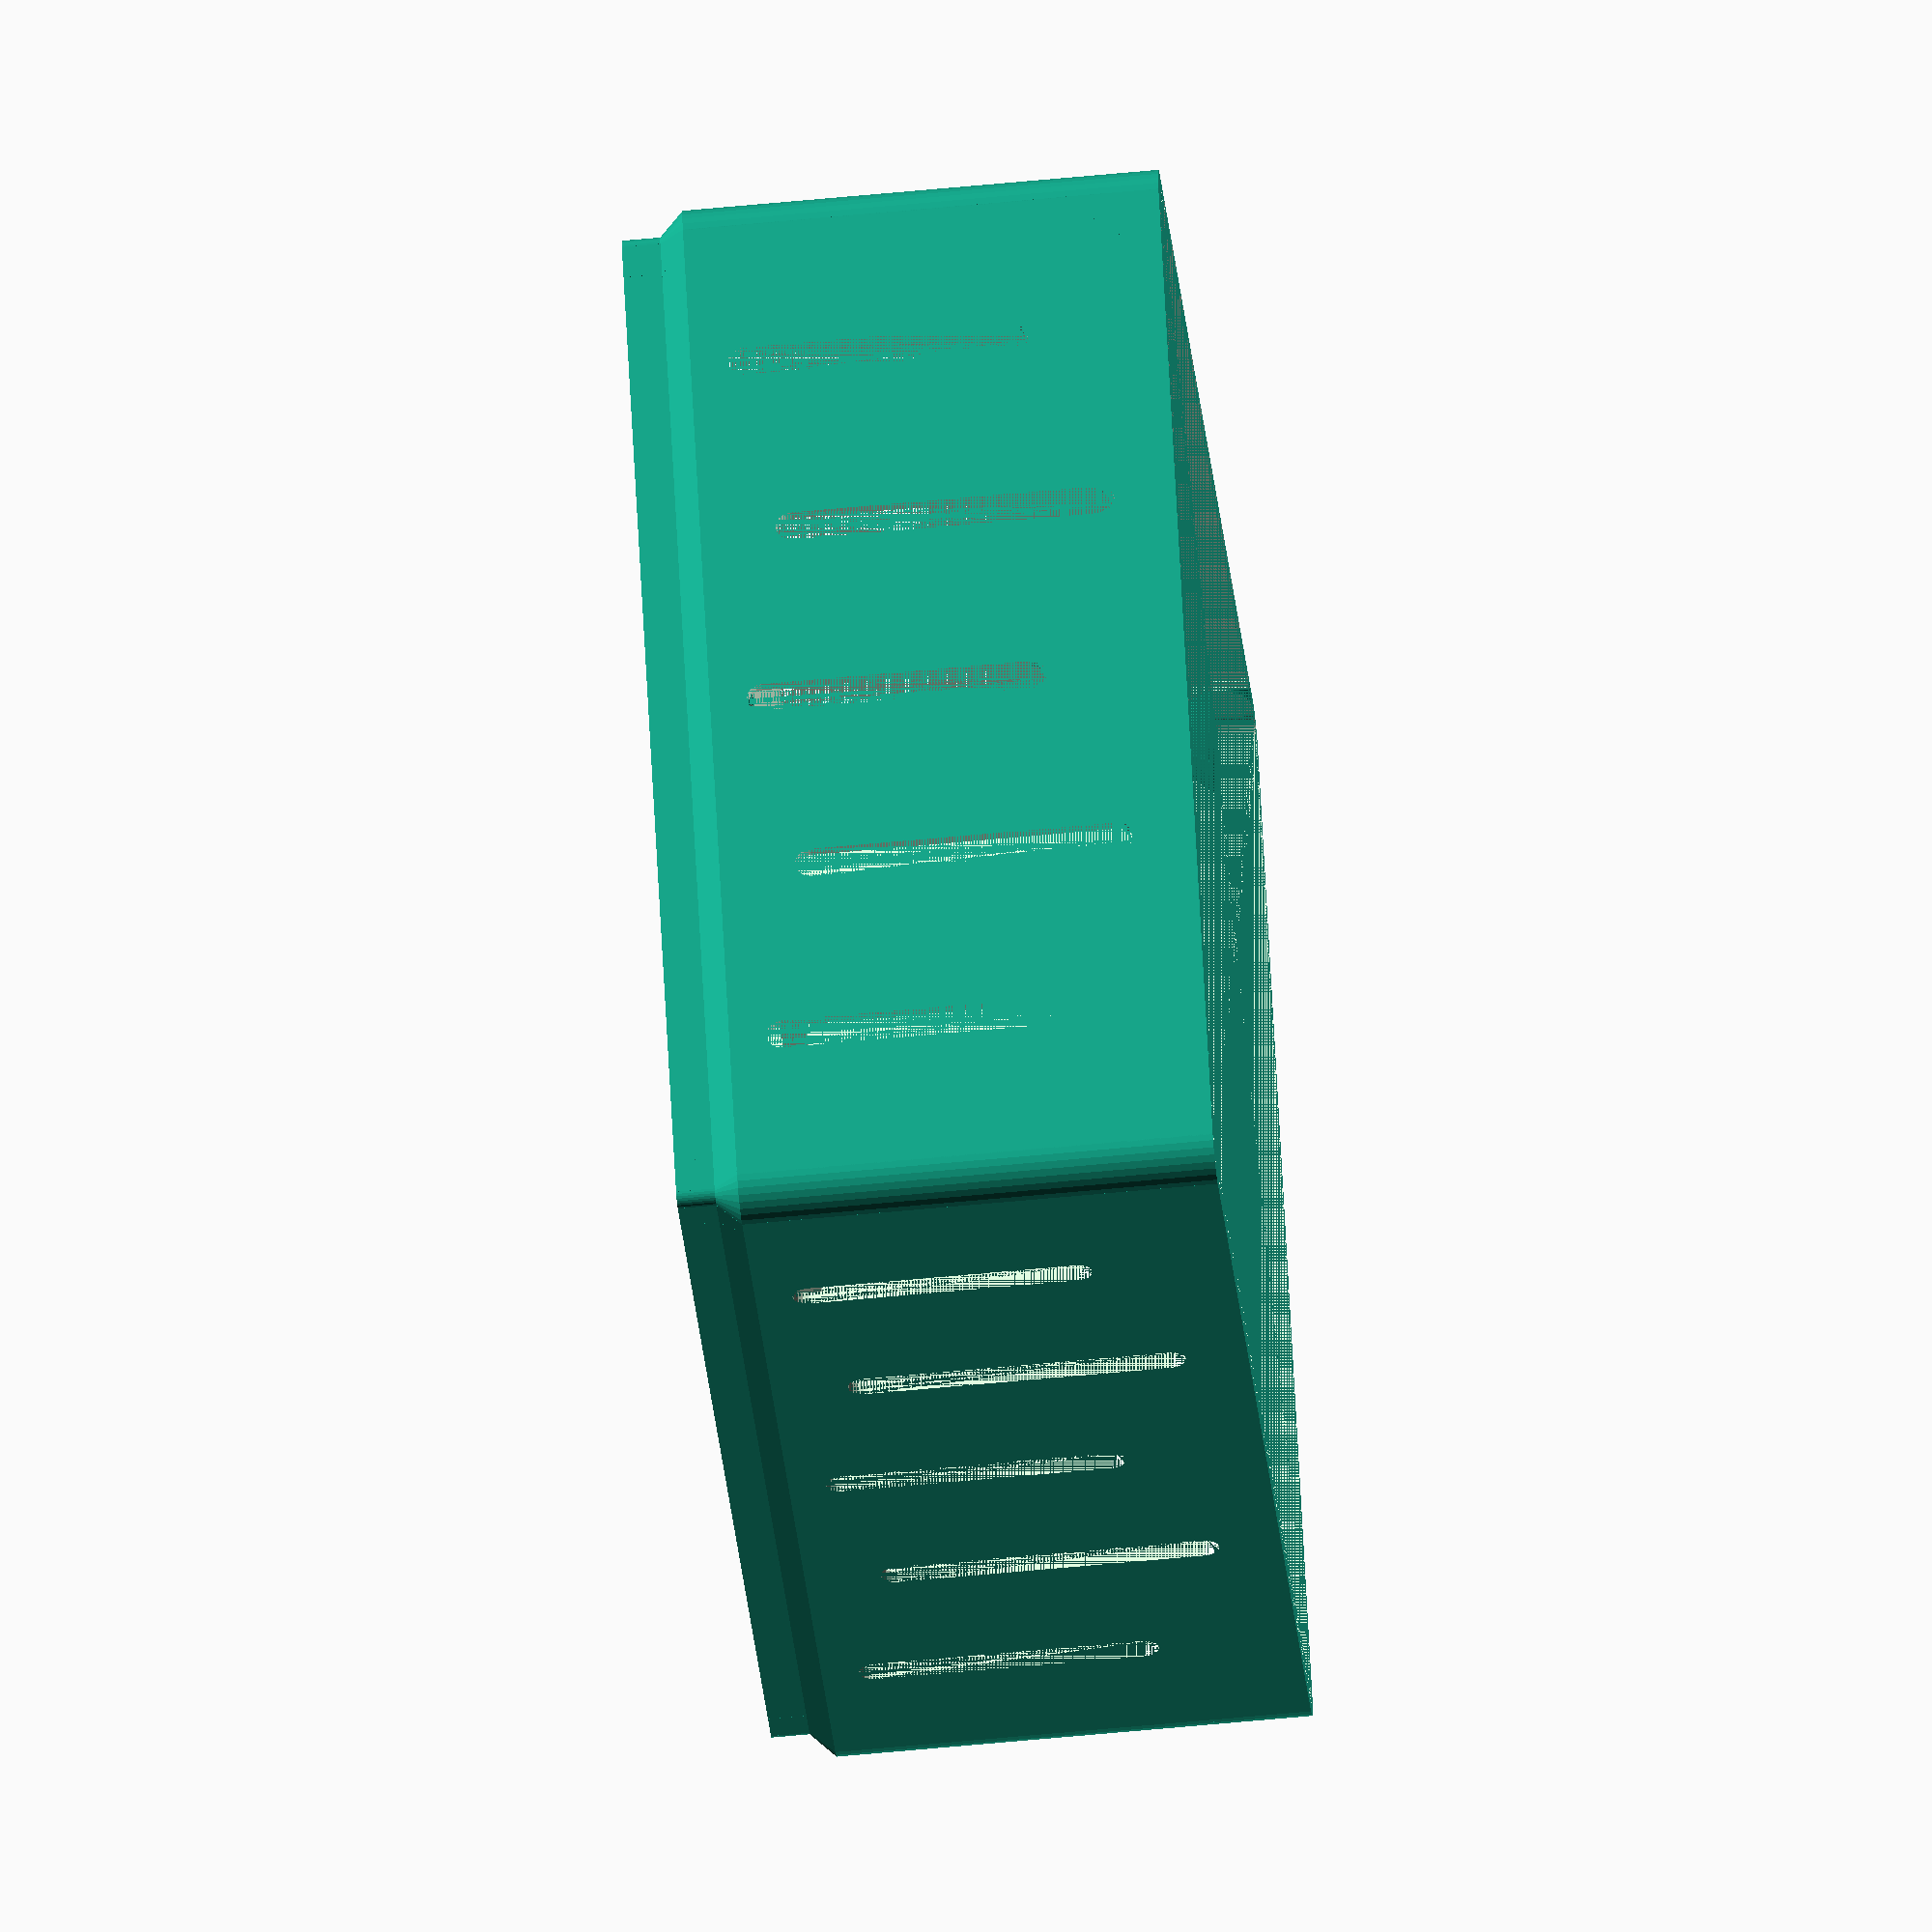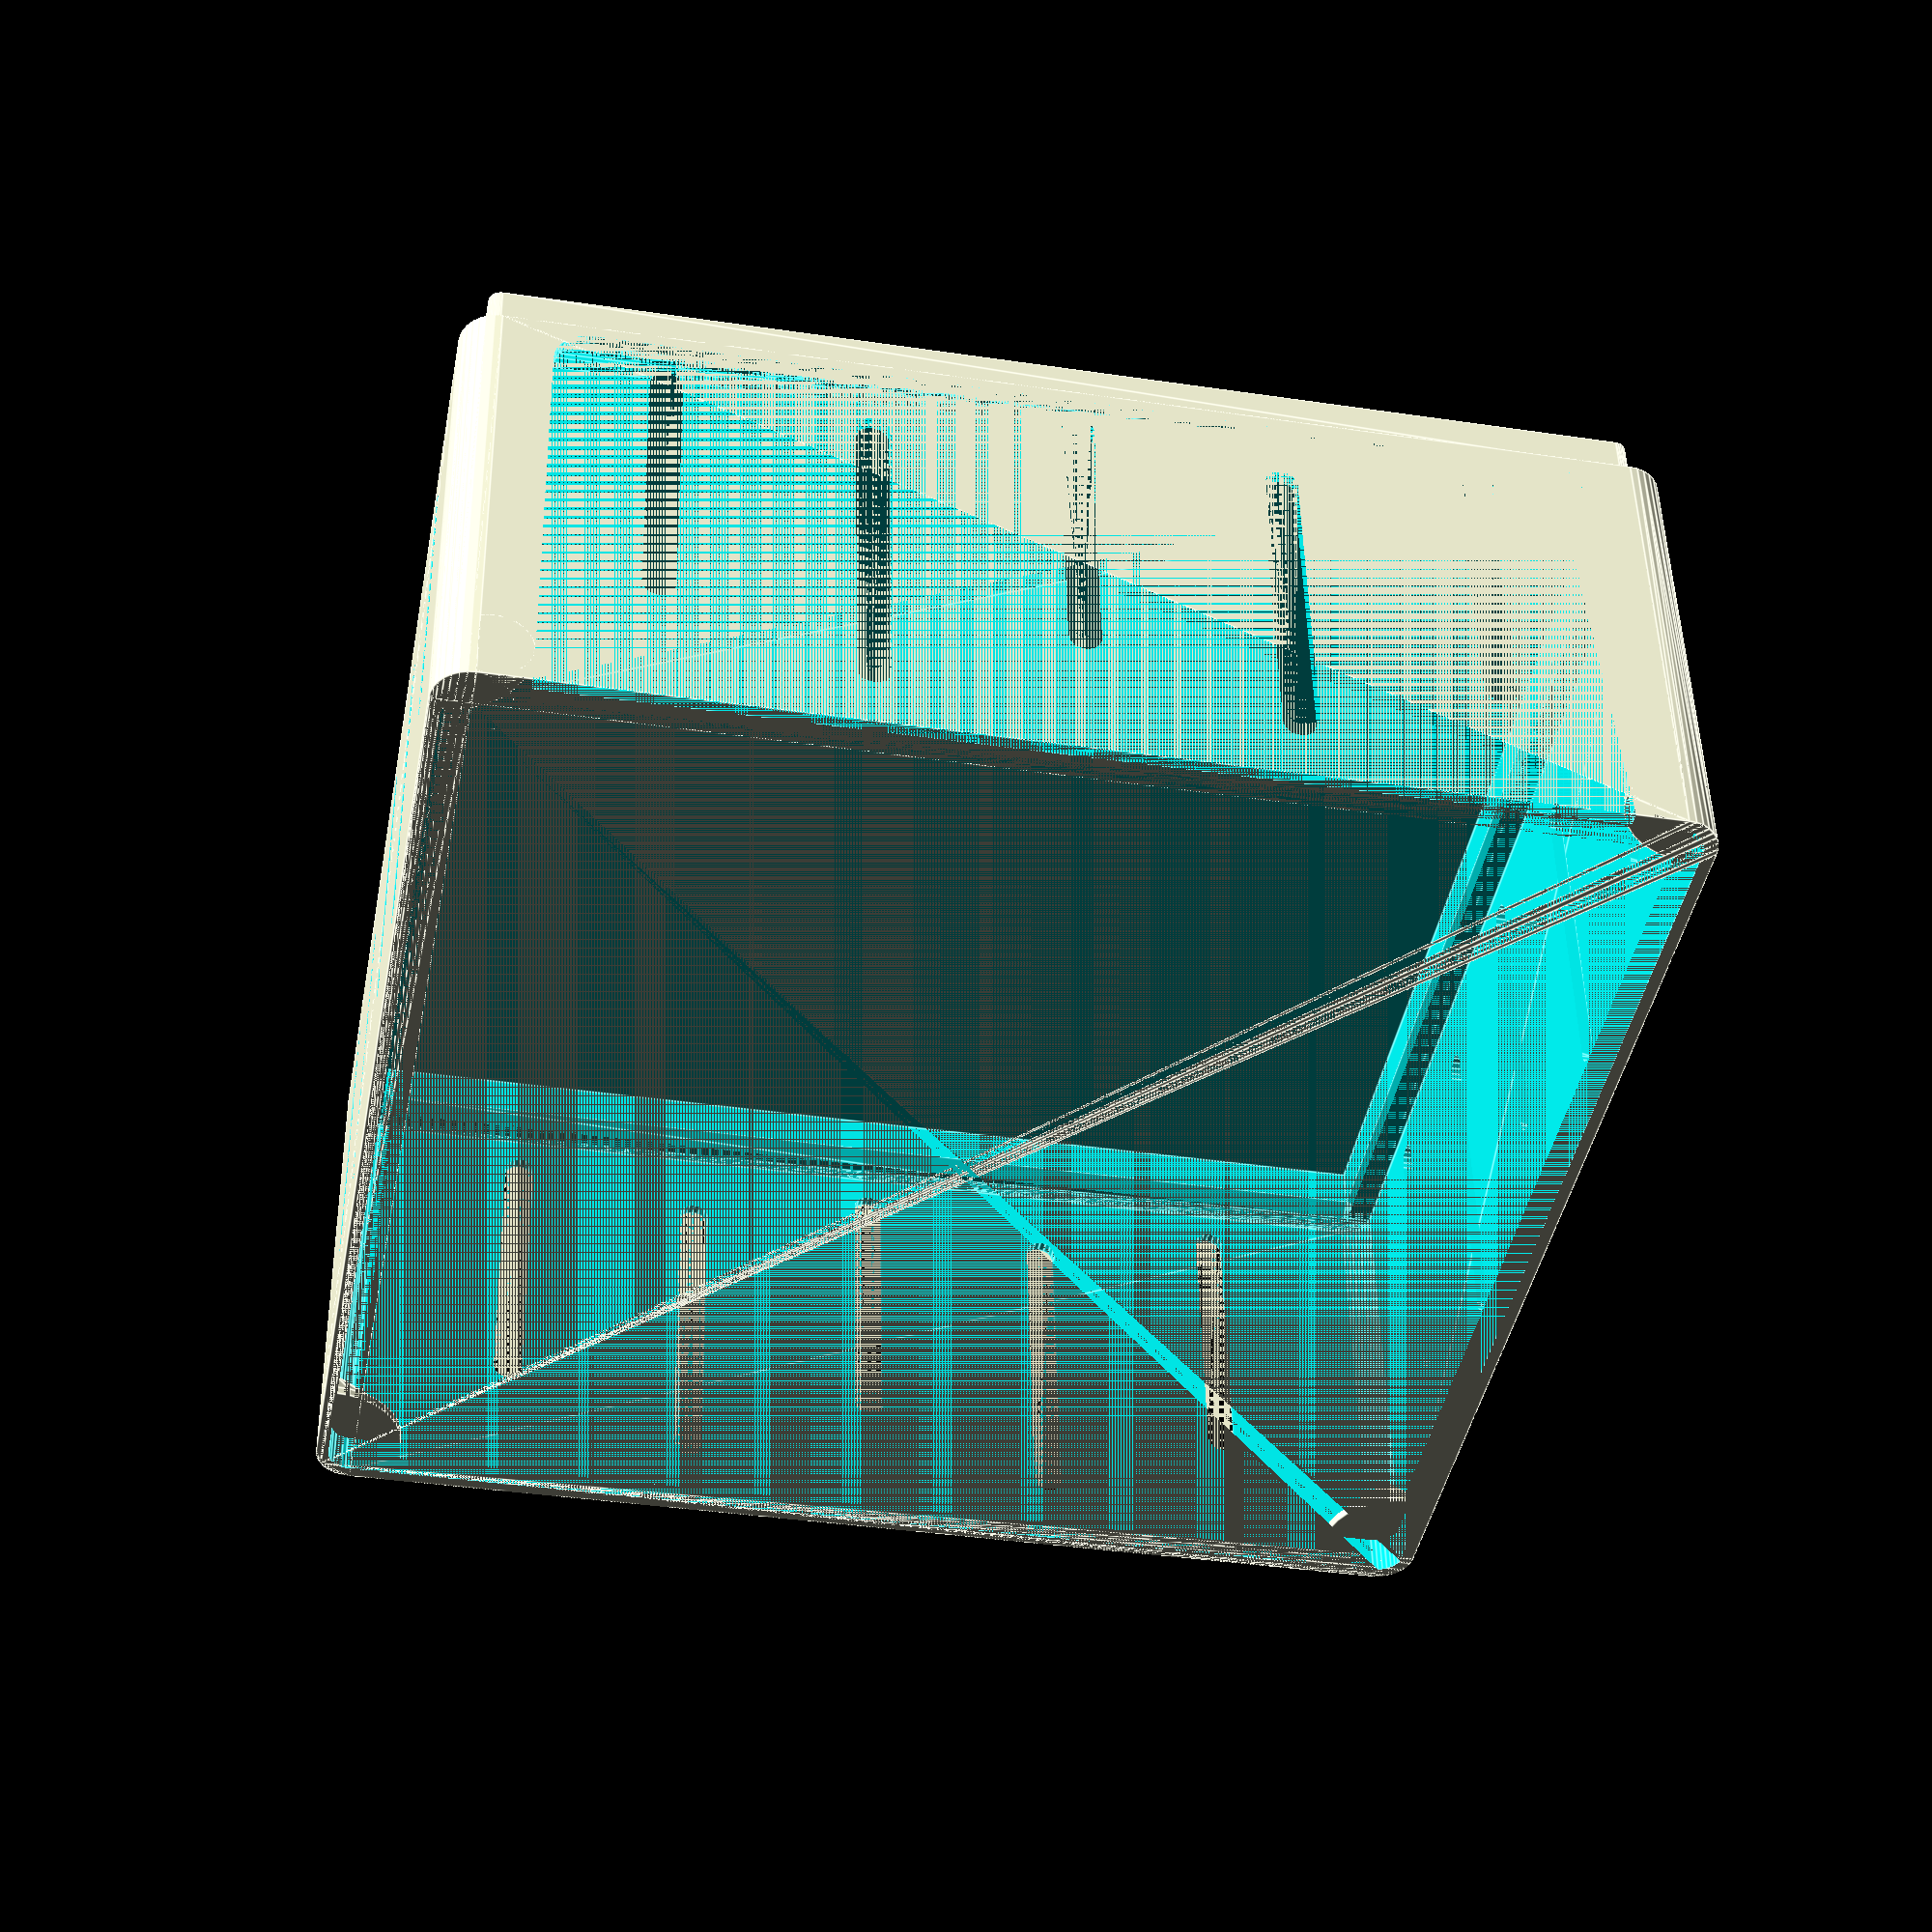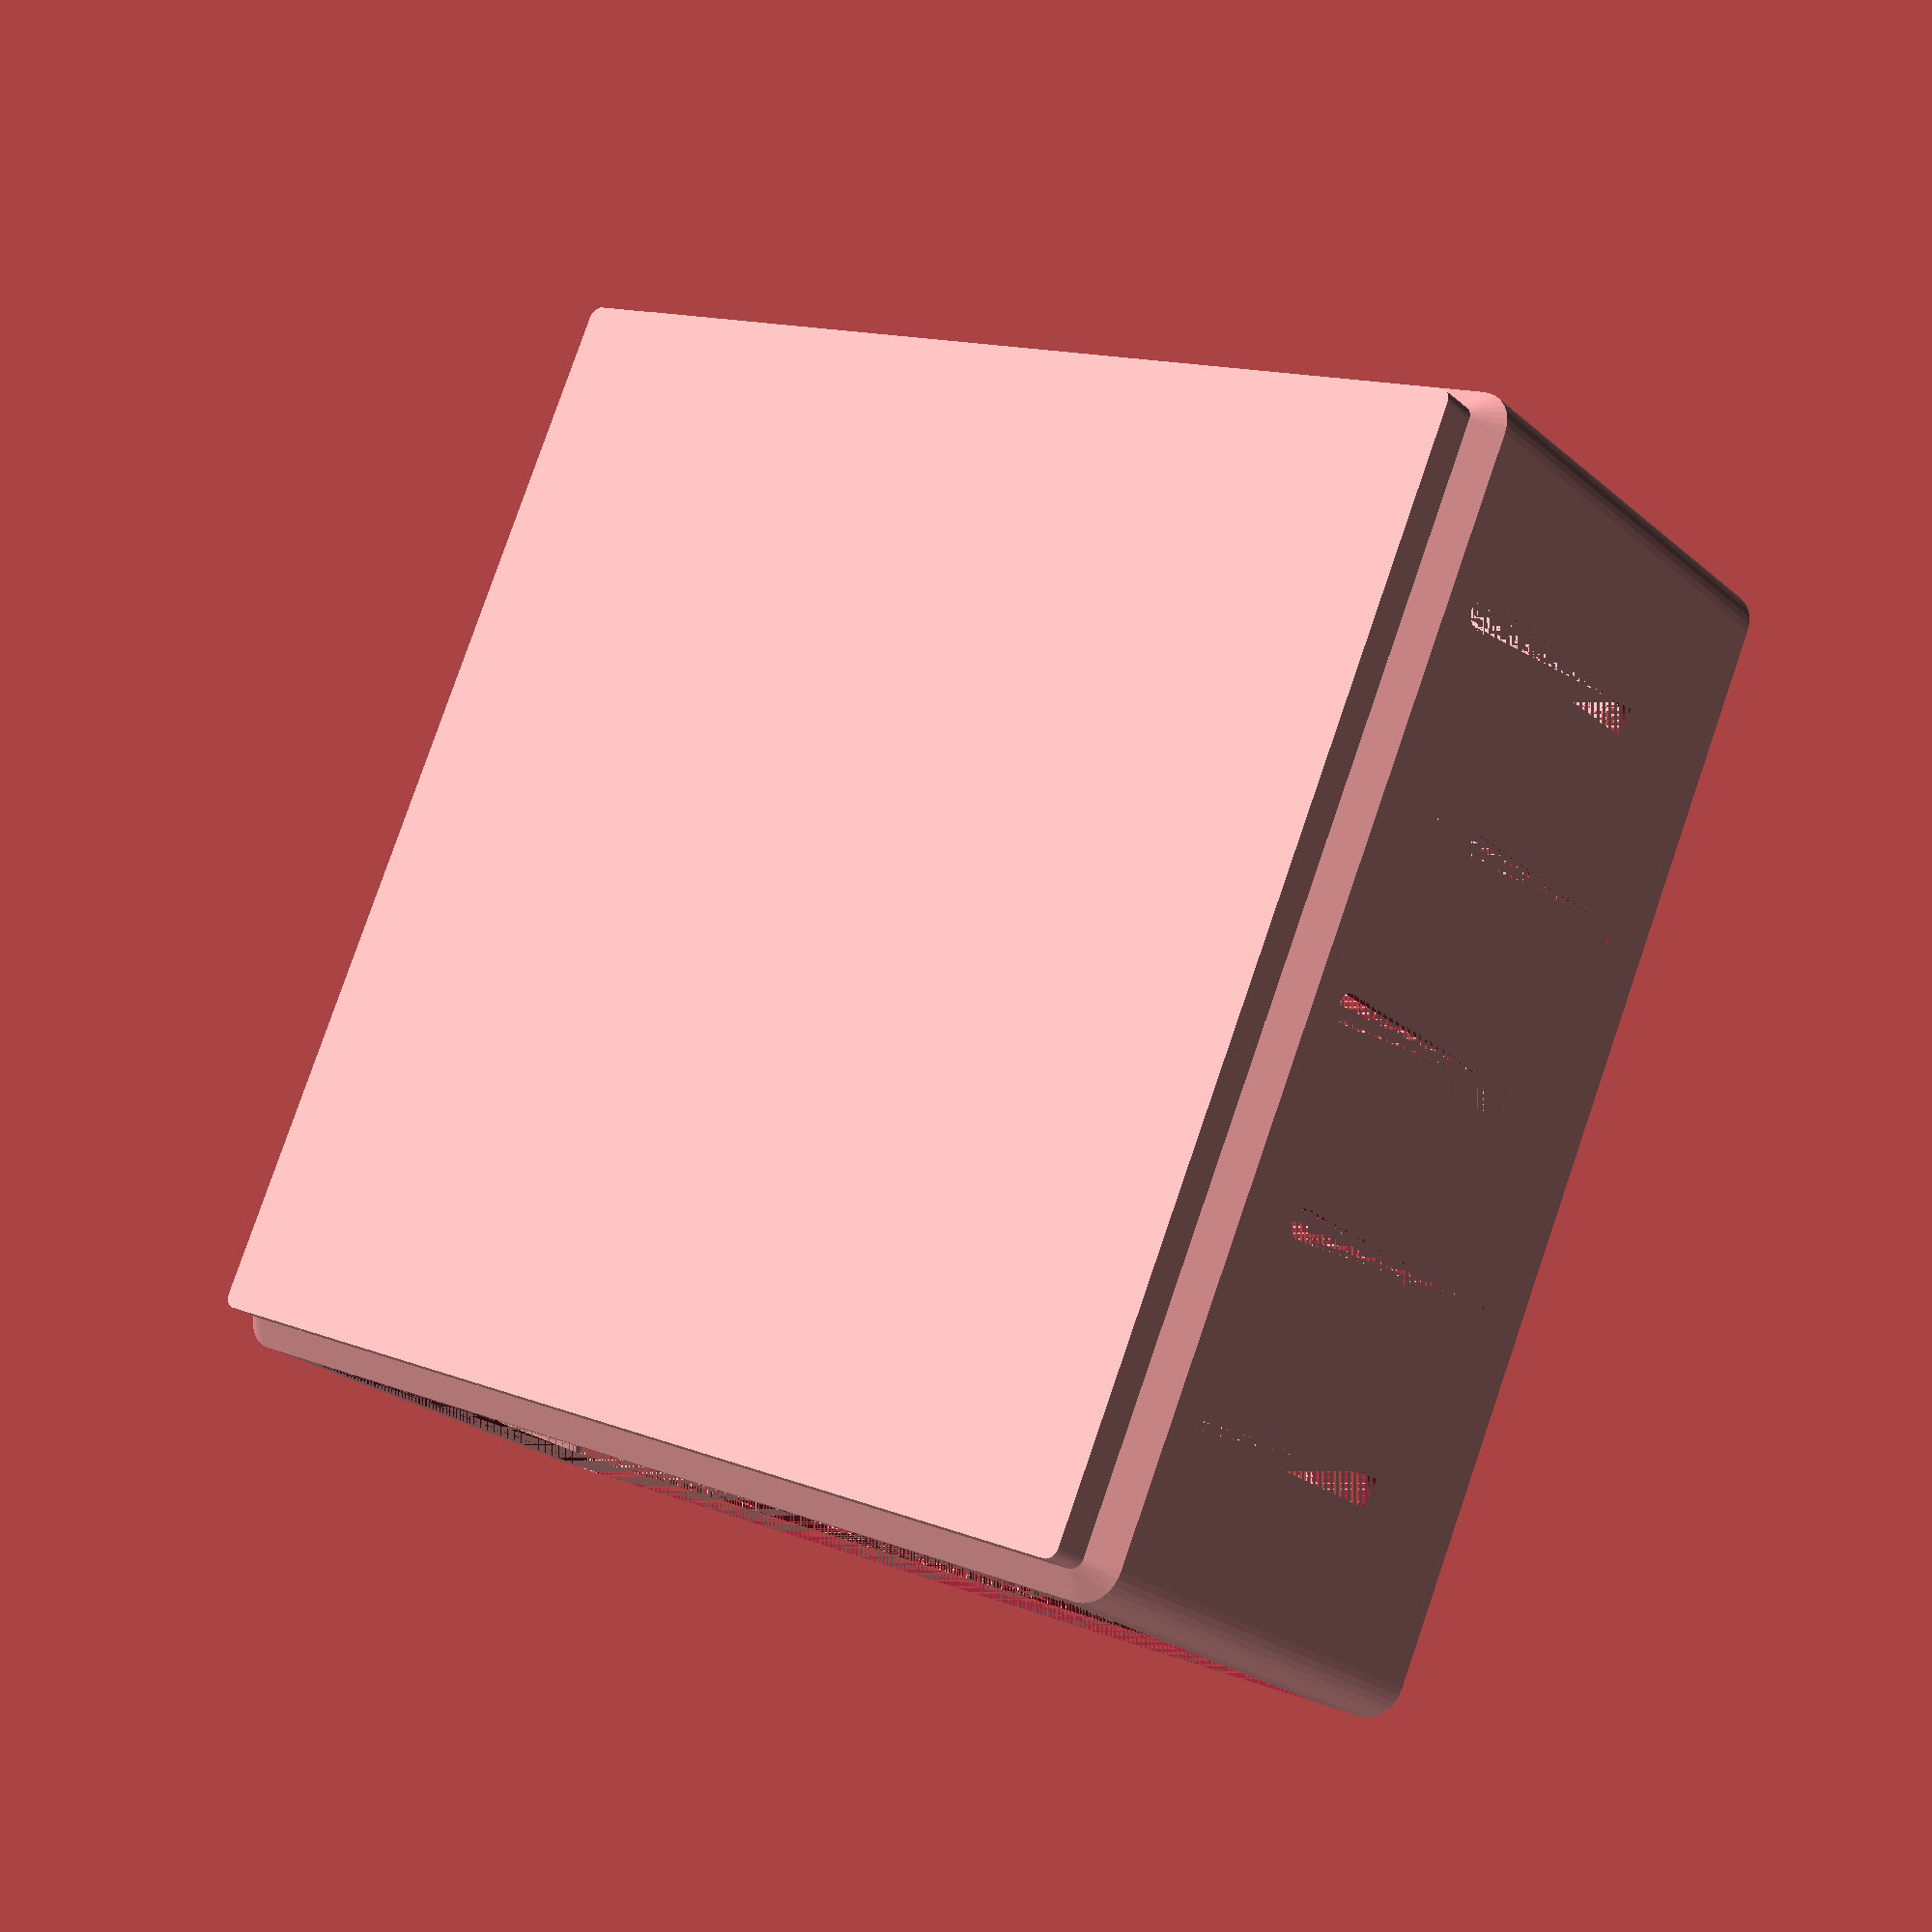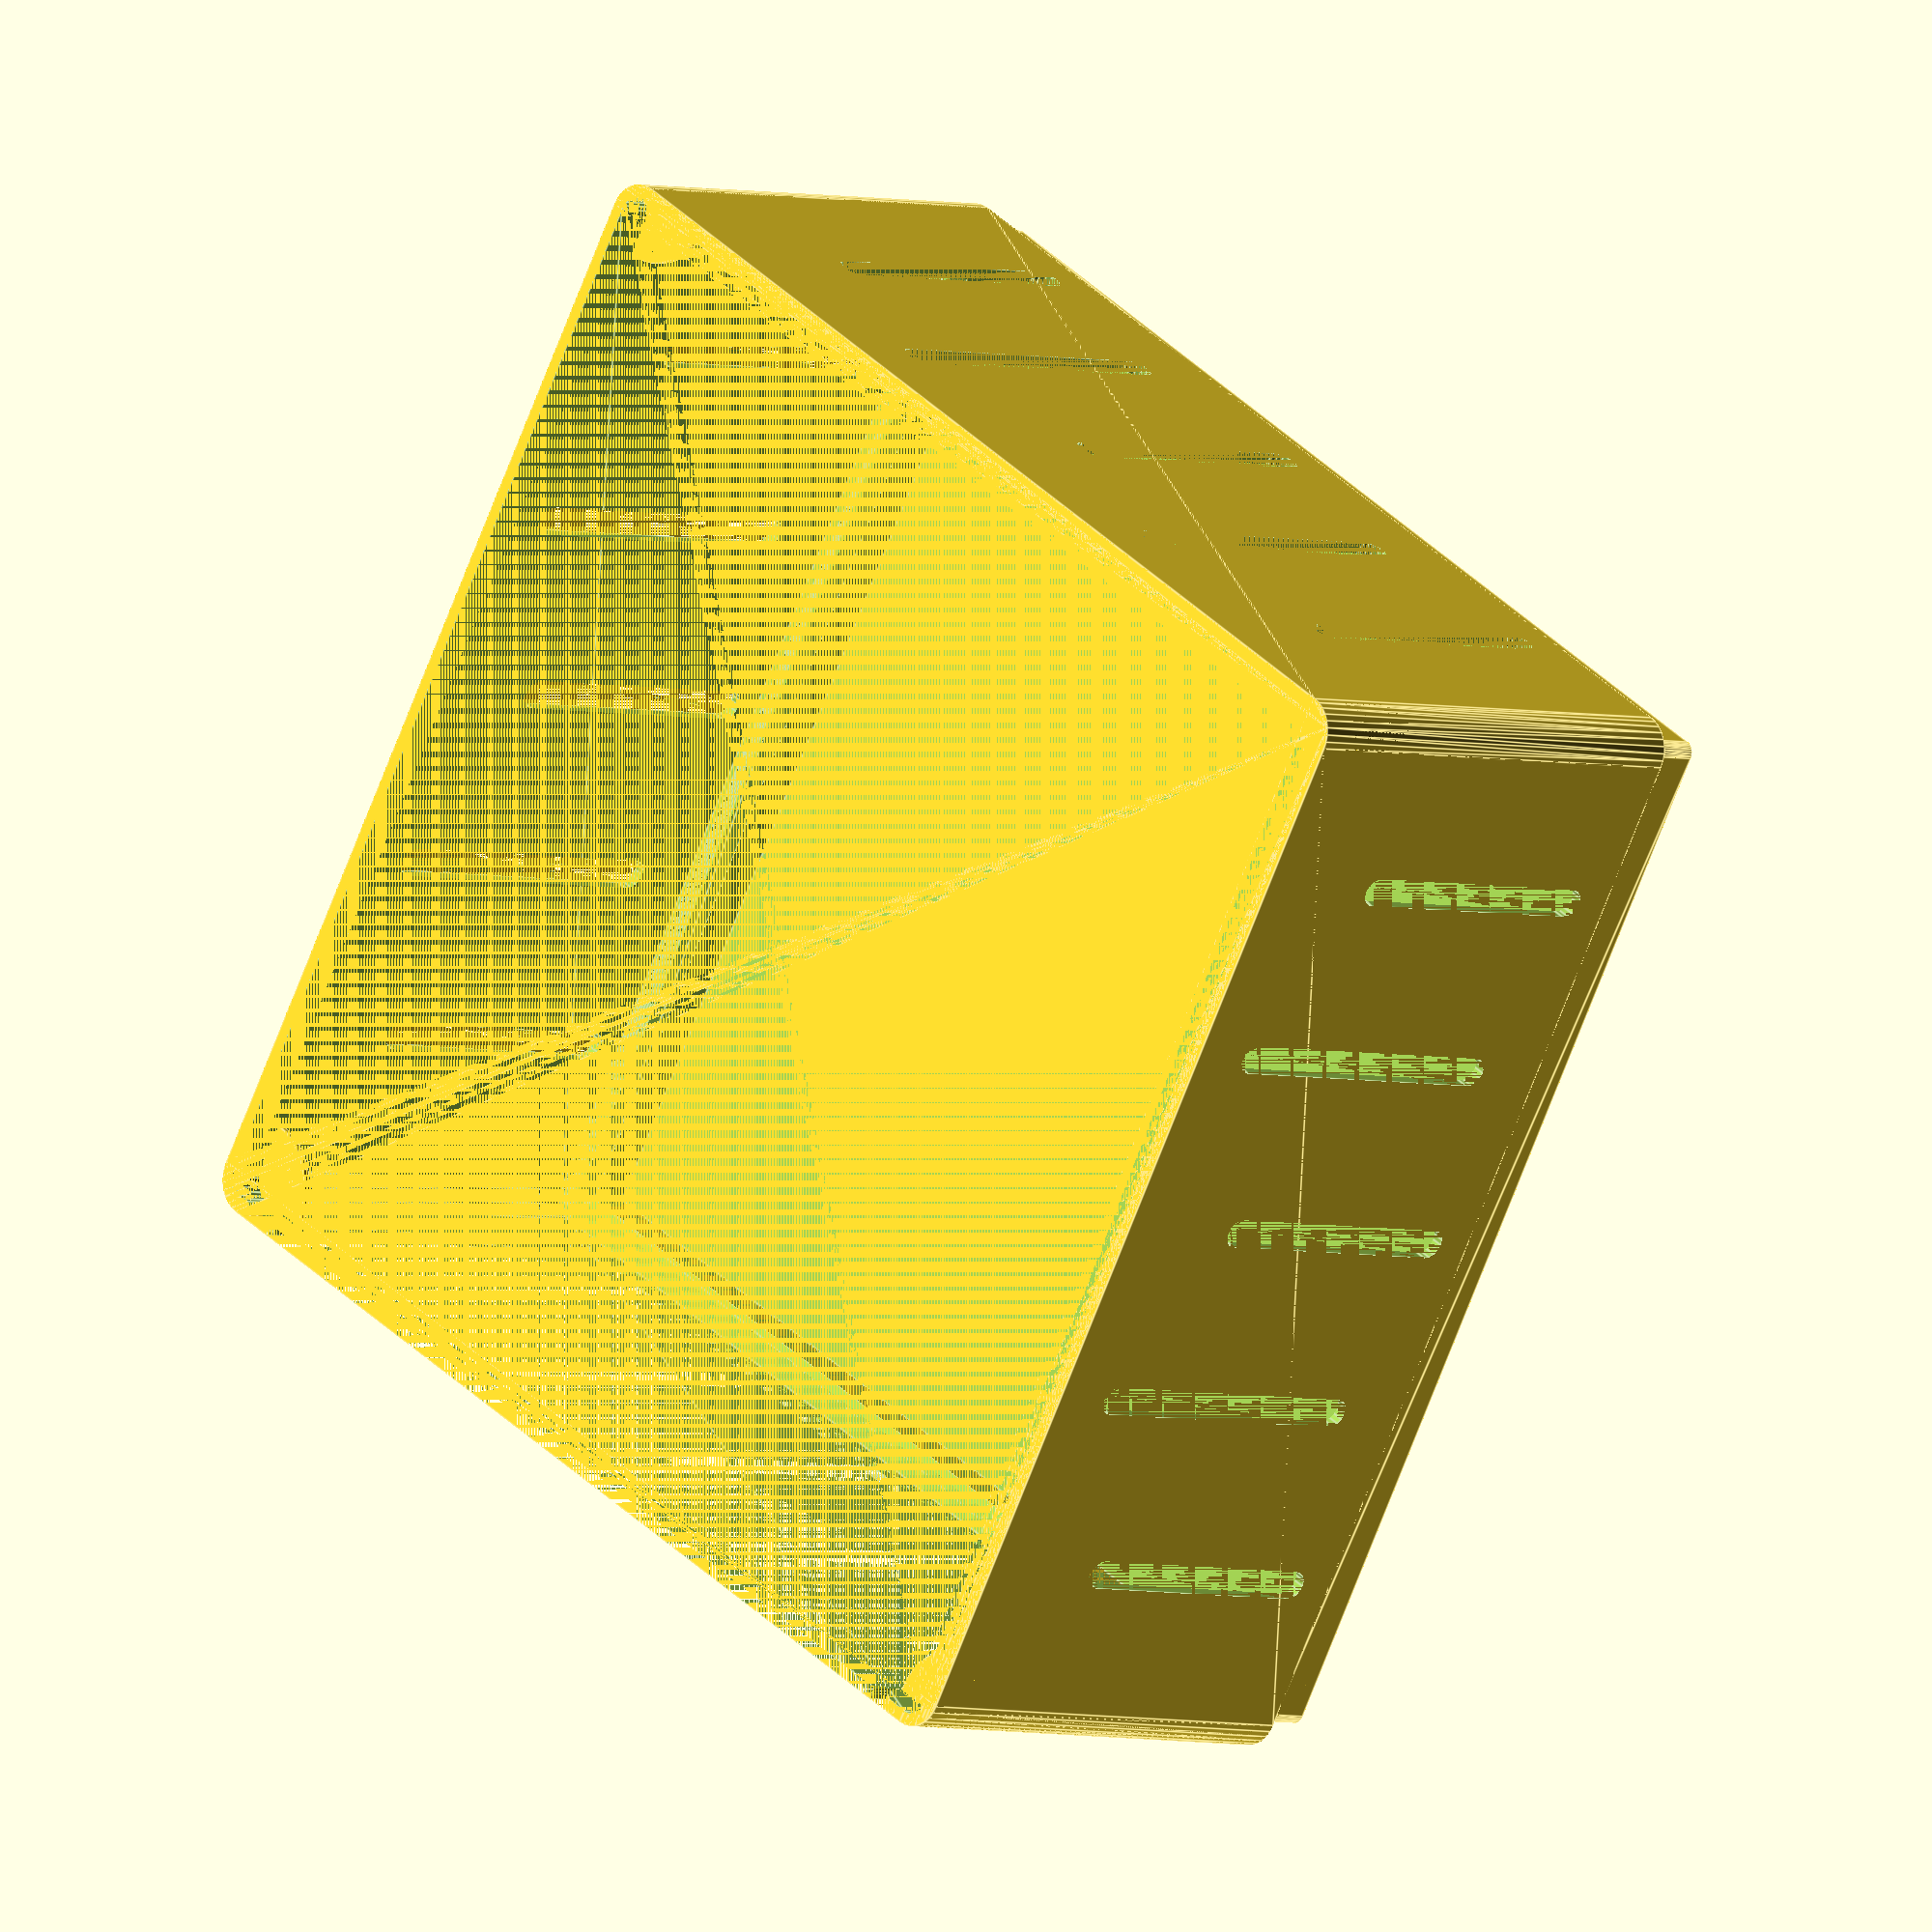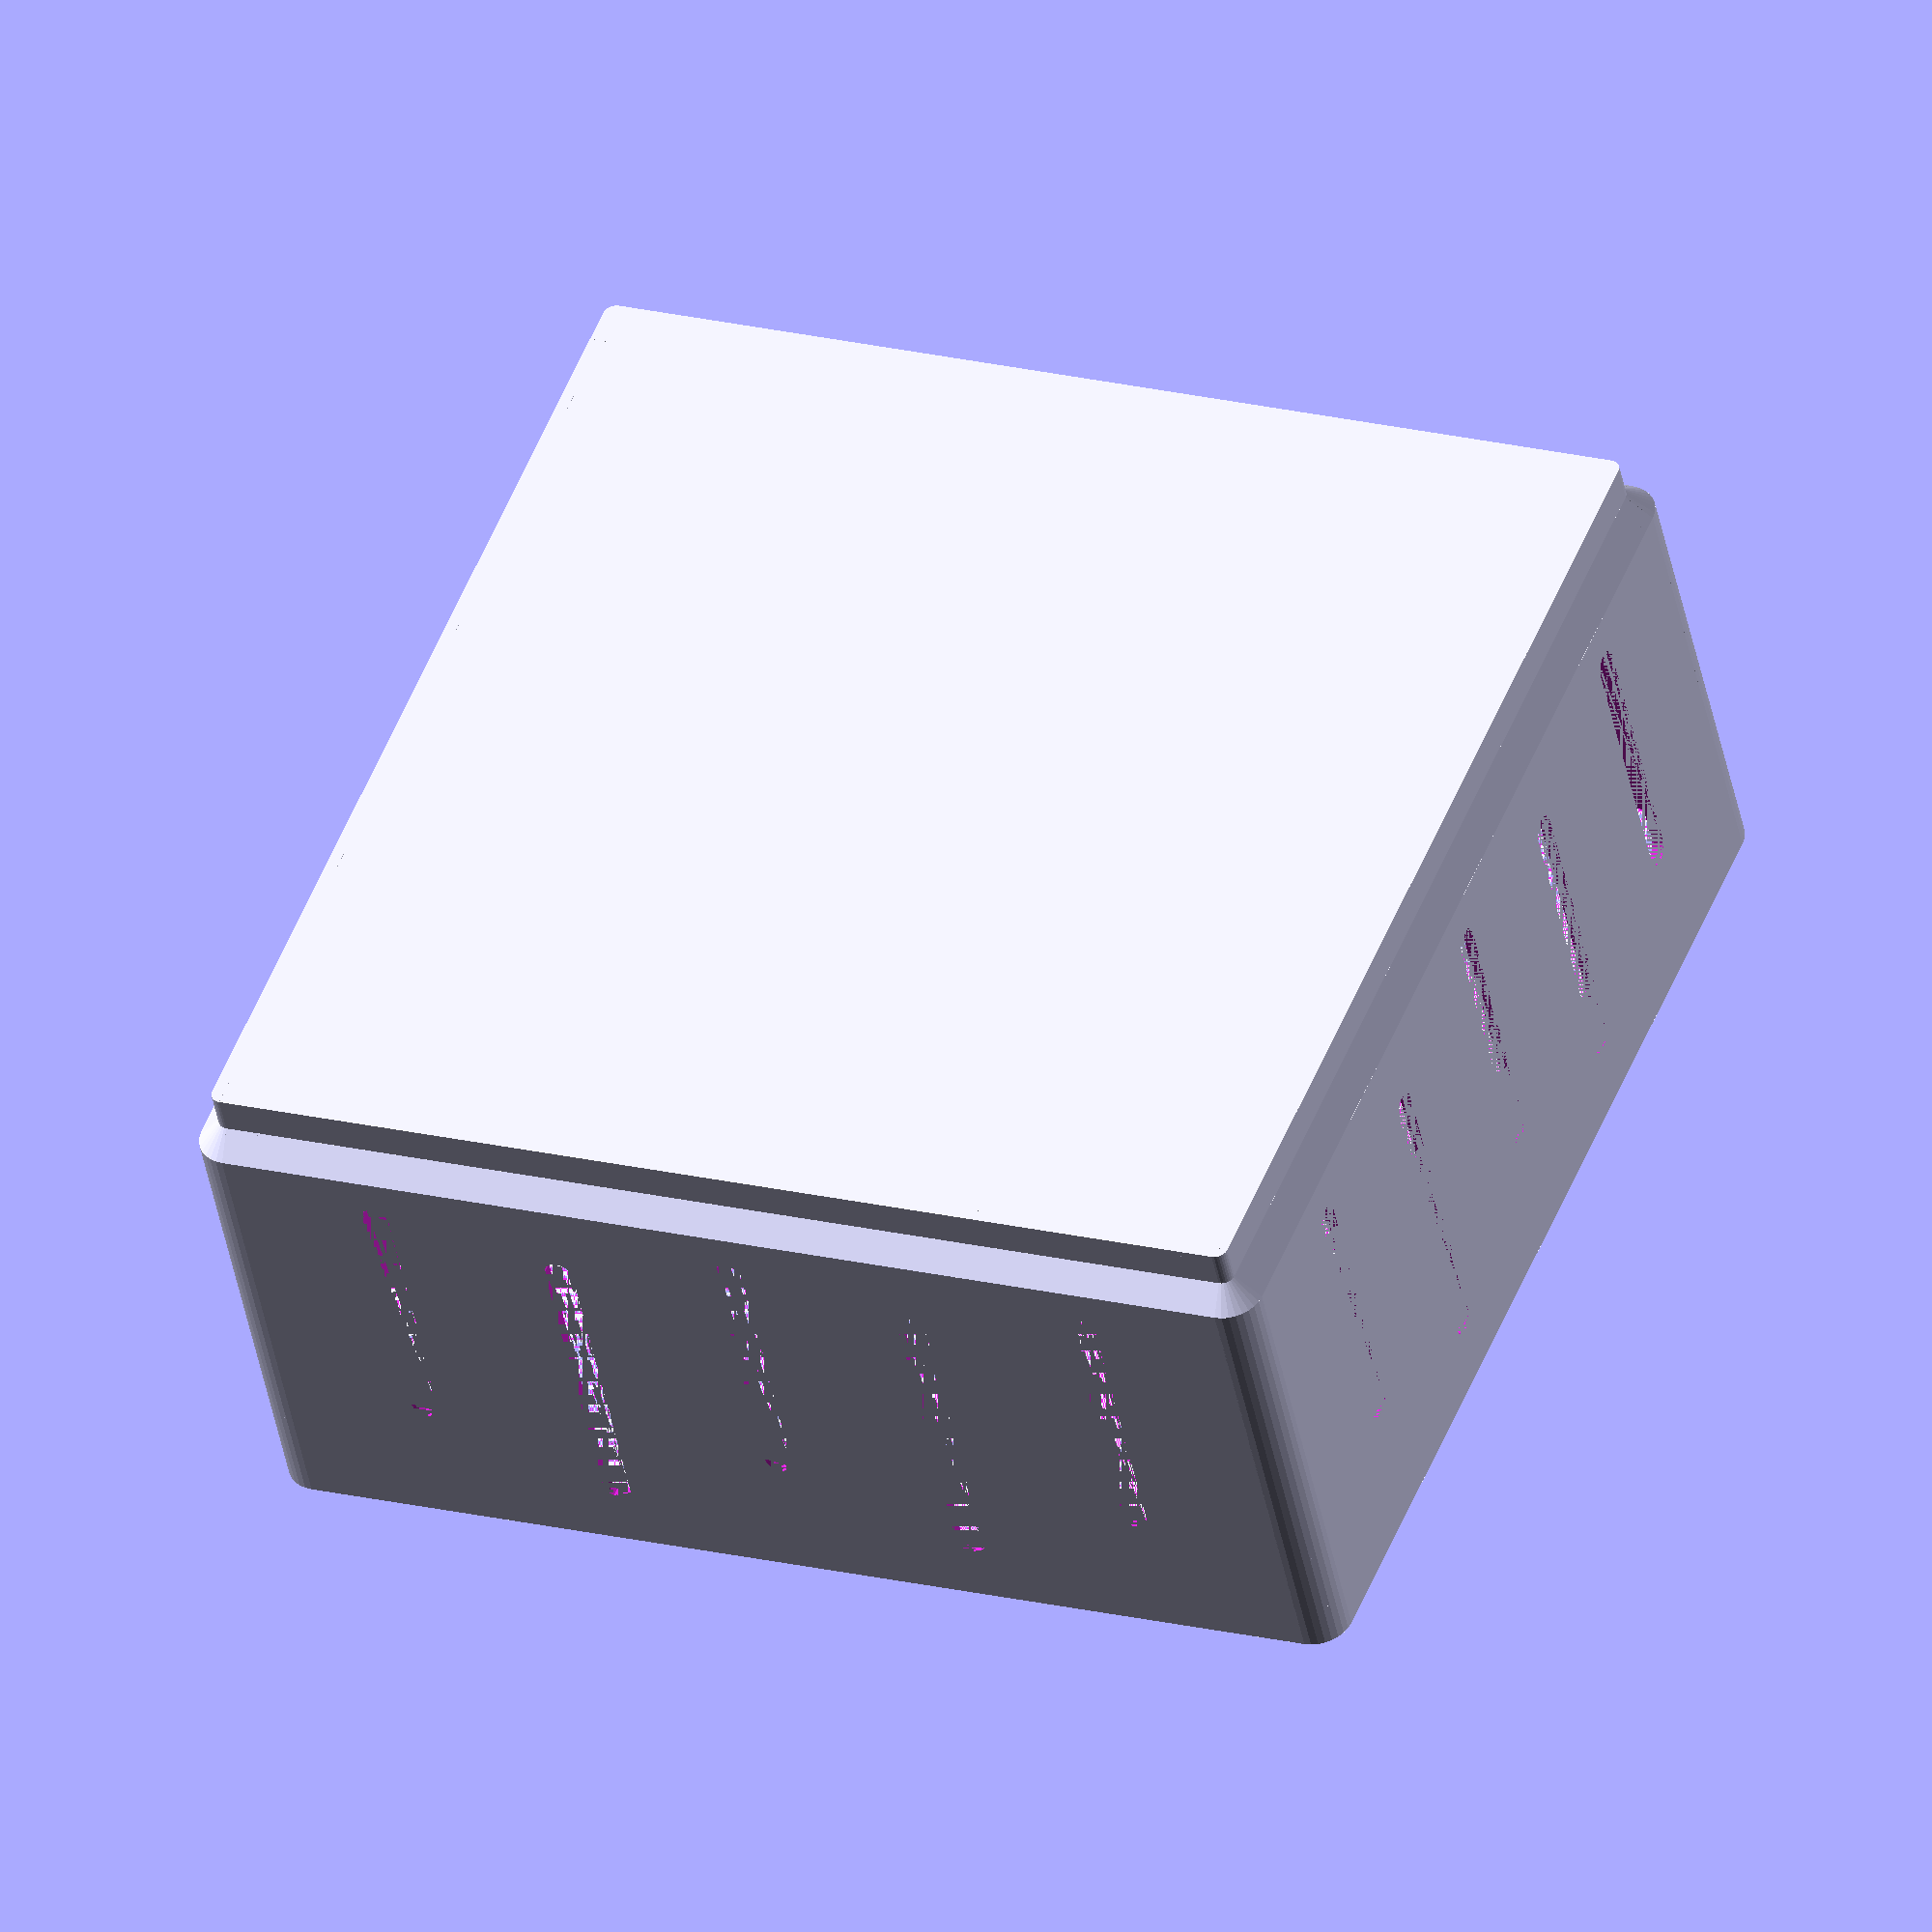
<openscad>
W = 150;
D = 150;
H = 70;
thick = 1.6;
R = thick * 3;

difference() {
    union() {
        difference() {
            union() {
                hull() {
                    for (x = [R, W - R])
                        for (y = [R, D - R])
                            translate([x, y, 0])
                                cylinder(r = R - thick * 2, h = 5, $fn = 32);
                }
                hull() {
                    for (x = [R, W - R])
                        for (y = [R, D - R])
                            translate([x, y, 5])
                                cylinder(r1 = R - thick * 2, r2 = R, h = thick * 2, $fn = 32);
                }
                hull() {
                    for (x = [R, W - R])
                        for (y = [R, D - R])
                            translate([x, y, 5 + thick * 2])
                                cylinder(r = R, h = H - 5 - thick * 2, $fn = 32);
                }
            }
            hull() {
                for (x = [R, W - R])
                    for (y = [R, D - R])
                        translate([x, y, 5 + thick * 3])
                            cylinder(r = R - thick, h = H - 5 - thick * 3, $fn = 32);
            }
            hull() {
                for (x = [R, W - R])
                    for (y = [R, D - R])
                        translate([x, y, 5 + thick])
                            cylinder(r1 = R - thick * 3, r2 = R - thick, h = thick * 2, $fn = 32);
            }
            translate([R, R, thick])
                cube([W - R * 2, D - R * 2, H - thick]);

            slits(W, D);
            translate([W / 2, D/ 2, 0])
                rotate([0, 0, 90])
                    translate([-D / 2, -W / 2, 0])
                        slits(D, W);
        }

        holder();
        translate([W, 0, 0])
            mirror([1, 0, 0])
                holder();
        translate([0, D, 0])
            mirror([0, 1, 0])
                holder();
        translate([W, D, 0])
            mirror([1, 1, 0])
                holder();
    }

    if (1) {
        hull() {
            translate([R * 3 + thick, 0, 5 + thick * 3 + R])
                rotate([-90, 0, 0])
                    cylinder(r = R, h = thick, $fn = 32);
            translate([W - (R * 3 + thick), 0, 5 + thick * 3 + R])
                rotate([-90, 0, 0])
                    cylinder(r = R, h = thick, $fn = 32);
            translate([R * 2 + thick, 0, H - 1])
                cube([W - (R * 2 + thick) * 2, thick, 1]);
        }
        difference() {
            translate([thick + R, 0, H - R])
                cube([R, R, R]);
            translate([thick + R, 0, H - R])
                rotate([-90, 0, 0])
                    cylinder(r = R, h = R, $fn = 32);
        }
        difference() {
            translate([W - thick - R * 2, 0, H - R])
                cube([R, R, R]);
            translate([W - thick - R, 0, H - R])
                rotate([-90, 0, 0])
                    cylinder(r = R, h = R, $fn = 32);
        }
    }
}

module slits(w, d) {
    for (x = [1:5]) {
        translate([w / 6 * x, 0, 15 + (x % 2 == 0 ? 5 : 0)]) {
            hull() {
                rotate([-90, 0, 0])
                    cylinder(r = 2, h = d, $fn = 16);
                translate([0, 0, H - 30 - (x % 2 != 0 ? 5 : 0)])
                    rotate([-90, 0, 0])
                        cylinder(r = 2, h = d, $fn = 16);
            }
        }
    }
}

module holder() {
    intersection() {
        translate([thick, thick, H - 5 - R * 2 - 1]) {
            cylinder(r1 = 0, r2 = R * 2, h = R * 2, $fn = 32);
            translate([0, 0, R * 2])
                cylinder(r = R * 2, h = 1, $fn = 32);
        }
        union() {
            translate([R, R, 0])
                cylinder(r = R, h = H, $fn = 32);
            translate([R, 0, 0])
                cube([W, D, H]);
            translate([0, R, 0])
                cube([W, D, H]);
        }
    }
}

</openscad>
<views>
elev=59.5 azim=149.8 roll=275.7 proj=o view=wireframe
elev=132.9 azim=10.7 roll=181.0 proj=p view=edges
elev=23.5 azim=336.4 roll=215.5 proj=p view=wireframe
elev=3.2 azim=30.3 roll=44.9 proj=o view=edges
elev=224.0 azim=68.5 roll=349.2 proj=o view=wireframe
</views>
